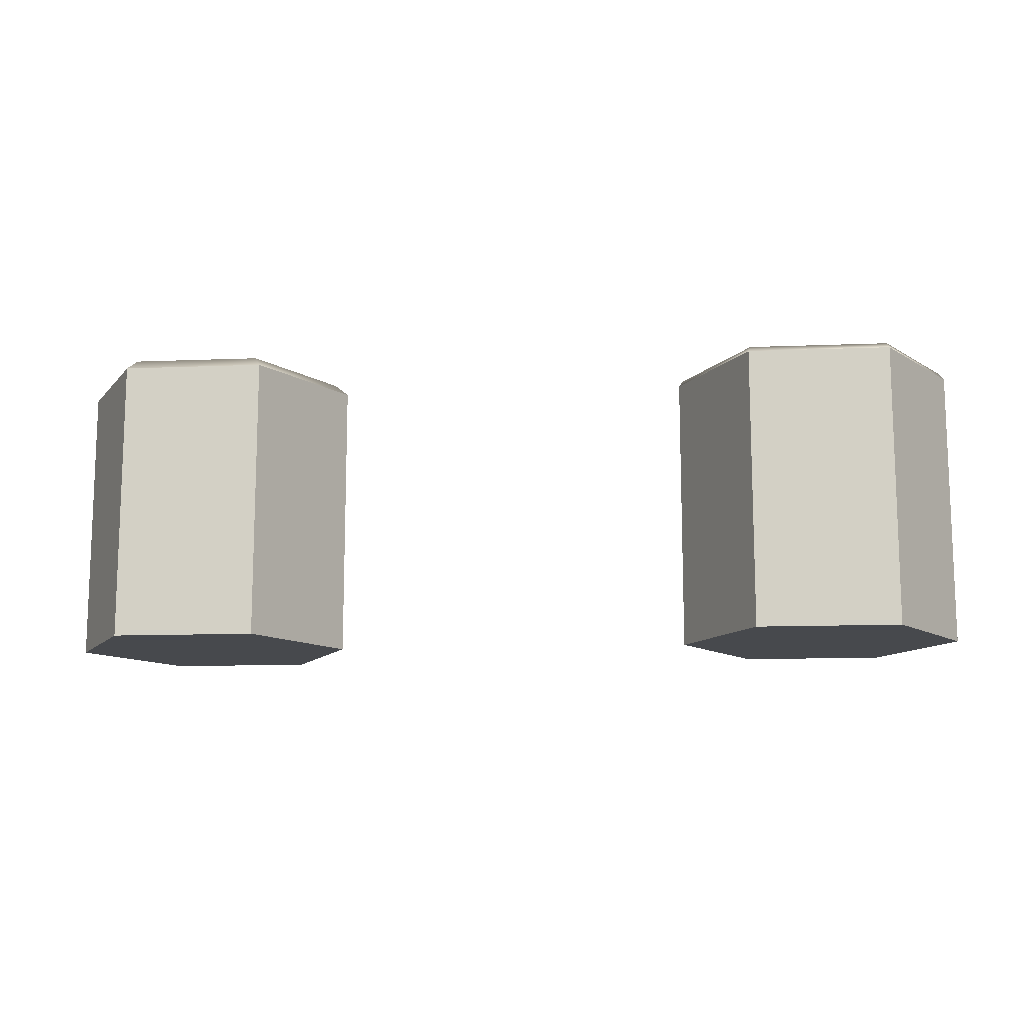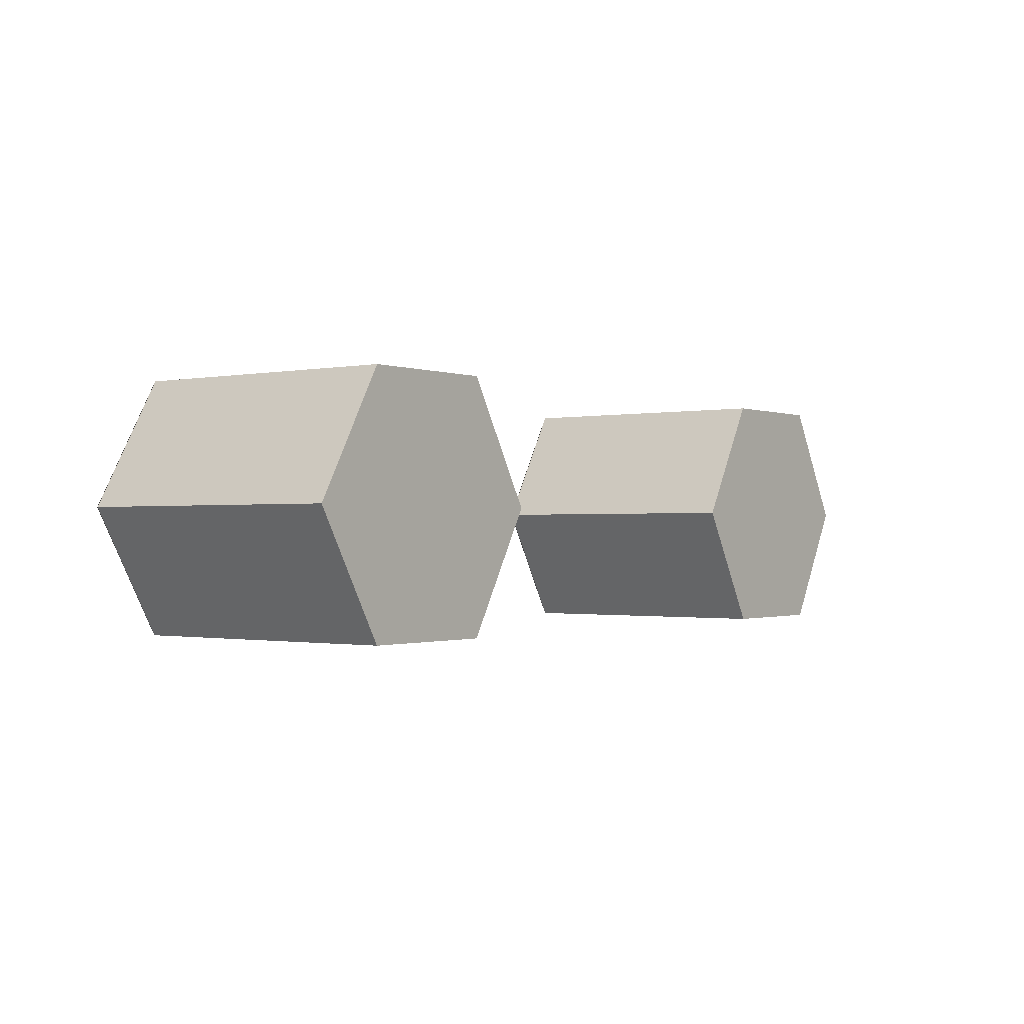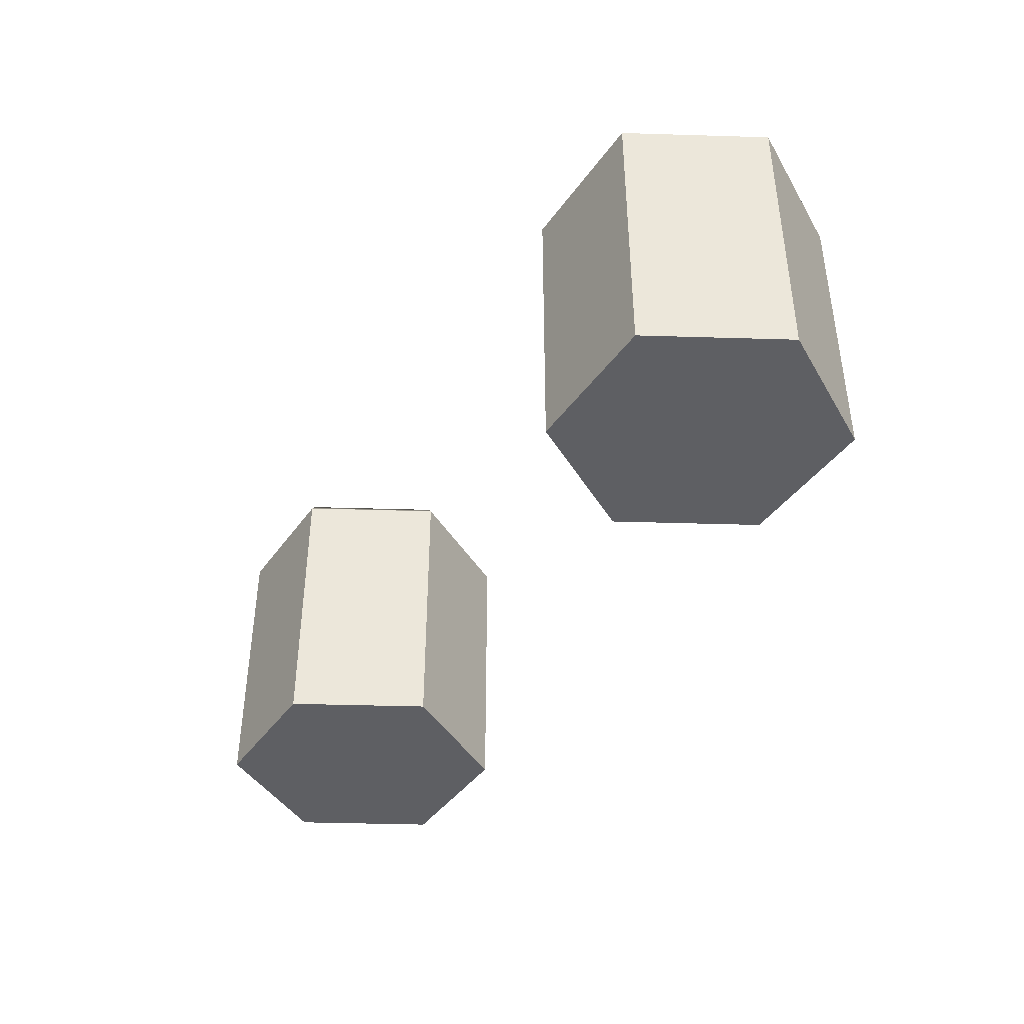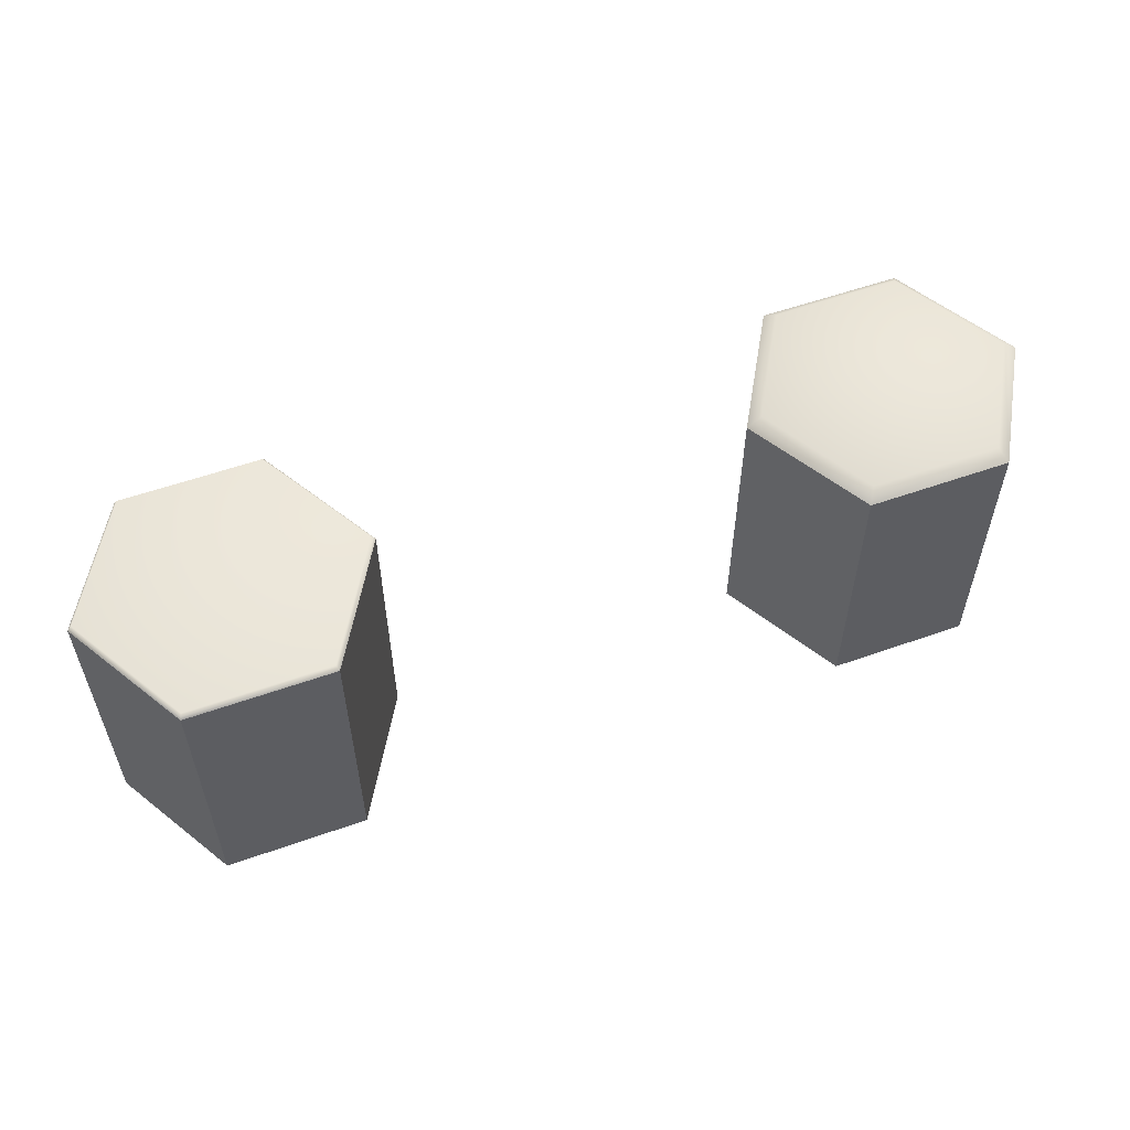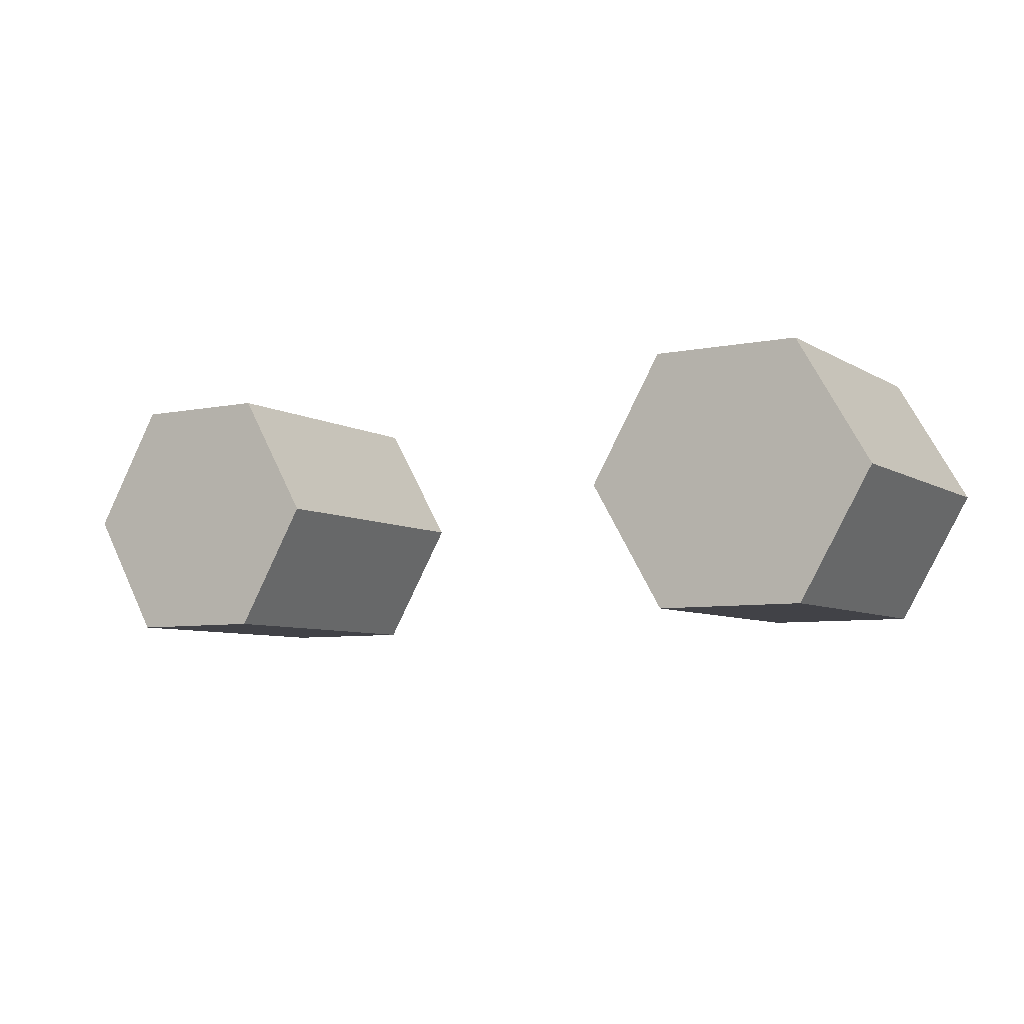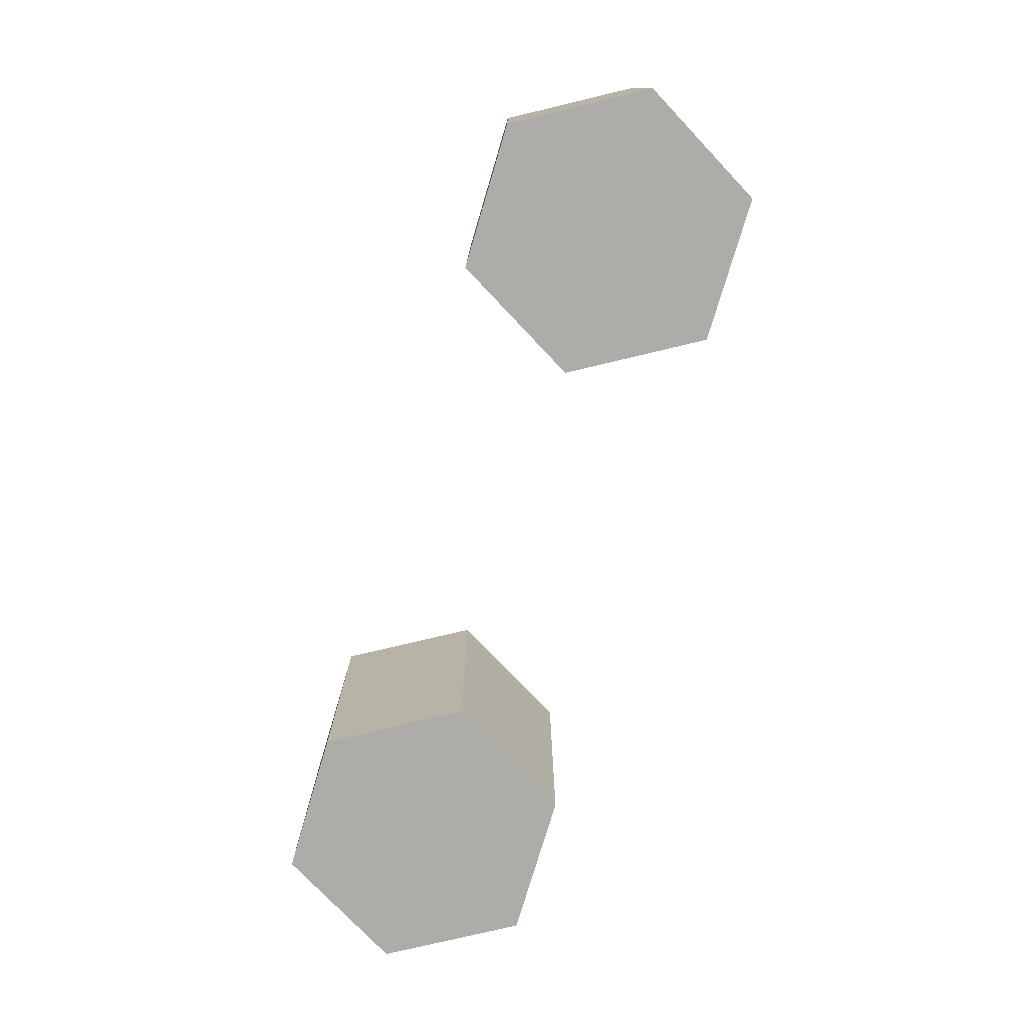
<metadata>
{"format":"obj","ext":"obj","renderer":"f3d","projection":"perspective","resolution":1024,"background":"white","views":[{"elev":-12.2,"azim":-174.6,"up":"+Y"},{"elev":-0.9,"azim":-53.4,"up":"+Z"},{"elev":-41.1,"azim":57.9,"up":"+Y"},{"elev":55.8,"azim":-20.4,"up":"+Y"},{"elev":-6.8,"azim":31.3,"up":"+Z"},{"elev":-76.6,"azim":-106.6,"up":"+Y"}]}
</metadata>
<code>
g default
v 4.831 -1 -0.433
v 4.331 -1 -0.433
v 4.081 -1 -0
v 4.331 -1 0.433
v 4.831 -1 0.433
v 5.081 -1 0
v 5.081 -1 -0.866
v 4.081 -1 -0.866
v 3.581 -1 -0
v 4.081 -1 0.866
v 5.081 -1 0.866
v 5.581 -1 0
v 5.081 1 -0.866
v 4.081 1 -0.866
v 3.581 1 -0
v 4.081 1 0.866
v 5.081 1 0.866
v 5.581 1 0
v 5.031 1.078 -0.7798
v 4.13 1.078 -0.7798
v 3.68 1.078 -0
v 4.13 1.078 0.7798
v 5.031 1.078 0.7798
v 5.481 1.078 0
v 4.581 -1 0
v 4.581 1.078 0
g pCylinder1
f 1 2 8 7
f 2 3 9 8
f 3 4 10 9
f 4 5 11 10
f 5 6 12 11
f 6 1 7 12
f 7 8 14 13
f 8 9 15 14
f 9 10 16 15
f 10 11 17 16
f 11 12 18 17
f 12 7 13 18
f 13 14 20 19
f 14 15 21 20
f 15 16 22 21
f 16 17 23 22
f 17 18 24 23
f 18 13 19 24
f 2 1 25
f 3 2 25
f 4 3 25
f 5 4 25
f 6 5 25
f 1 6 25
f 19 20 26
f 20 21 26
f 21 22 26
f 22 23 26
f 23 24 26
f 24 19 26
g default
v 0.25 -1 -0.433
v -0.25 -1 -0.433
v -0.5 -1 -0
v -0.25 -1 0.433
v 0.25 -1 0.433
v 0.5 -1 0
v 0.5 -1 -0.866
v -0.5 -1 -0.866
v -1 -1 -0
v -0.5 -1 0.866
v 0.5 -1 0.866
v 1 -1 0
v 0.5 1 -0.866
v -0.5 1 -0.866
v -1 1 -0
v -0.5 1 0.866
v 0.5 1 0.866
v 1 1 0
v 0.4854 1.038 -0.8407
v -0.4854 1.038 -0.8407
v -0.9708 1.038 -0
v -0.4854 1.038 0.8407
v 0.4854 1.038 0.8407
v 0.9708 1.038 0
v 0 -1 0
v 0 1.038 0
g pCylinder2
f 27 28 34 33
f 28 29 35 34
f 29 30 36 35
f 30 31 37 36
f 31 32 38 37
f 32 27 33 38
f 33 34 40 39
f 34 35 41 40
f 35 36 42 41
f 36 37 43 42
f 37 38 44 43
f 38 33 39 44
f 39 40 46 45
f 40 41 47 46
f 41 42 48 47
f 42 43 49 48
f 43 44 50 49
f 44 39 45 50
f 28 27 51
f 29 28 51
f 30 29 51
f 31 30 51
f 32 31 51
f 27 32 51
f 45 46 52
f 46 47 52
f 47 48 52
f 48 49 52
f 49 50 52
f 50 45 52

</code>
